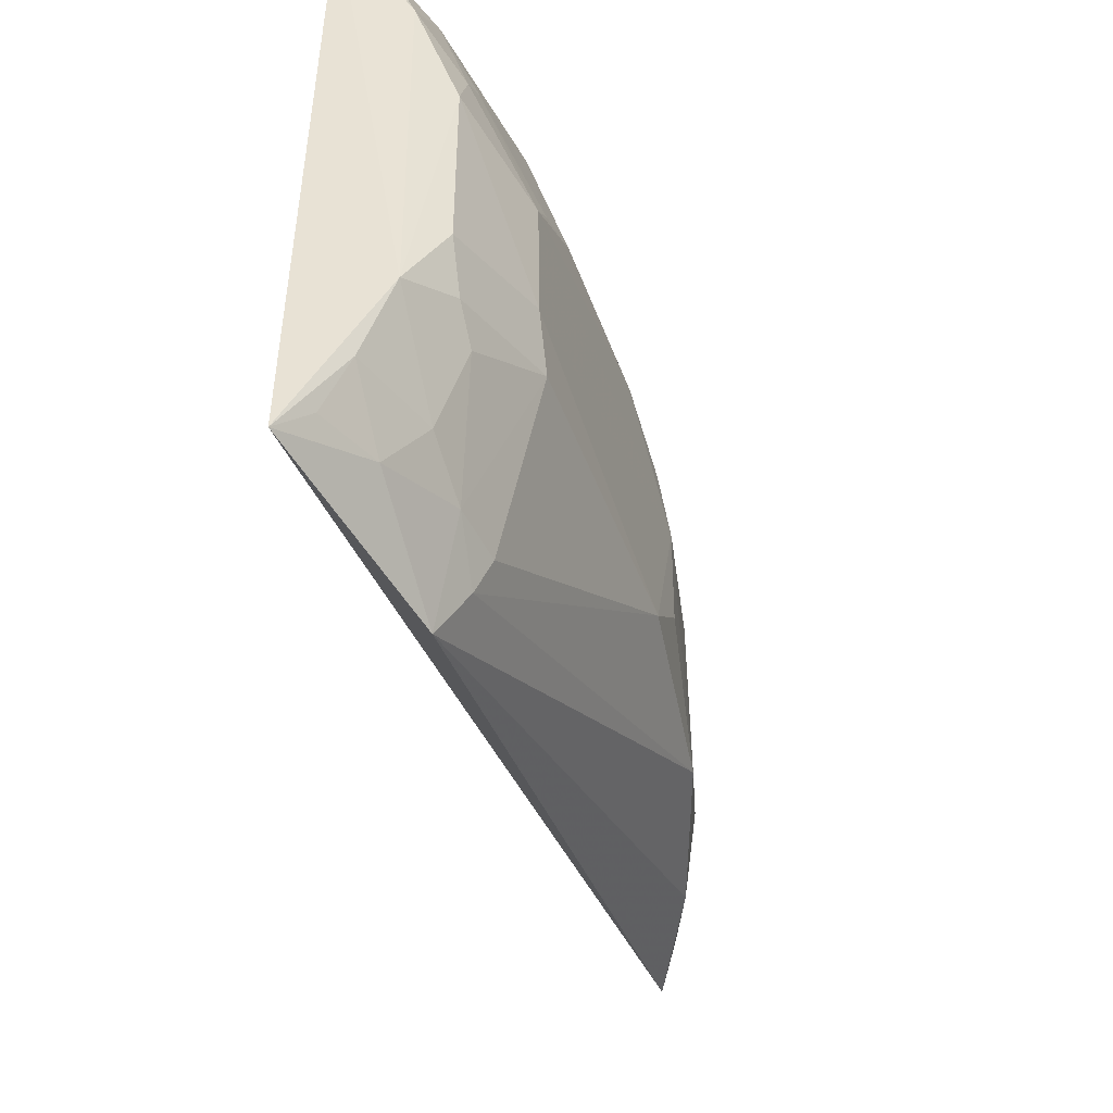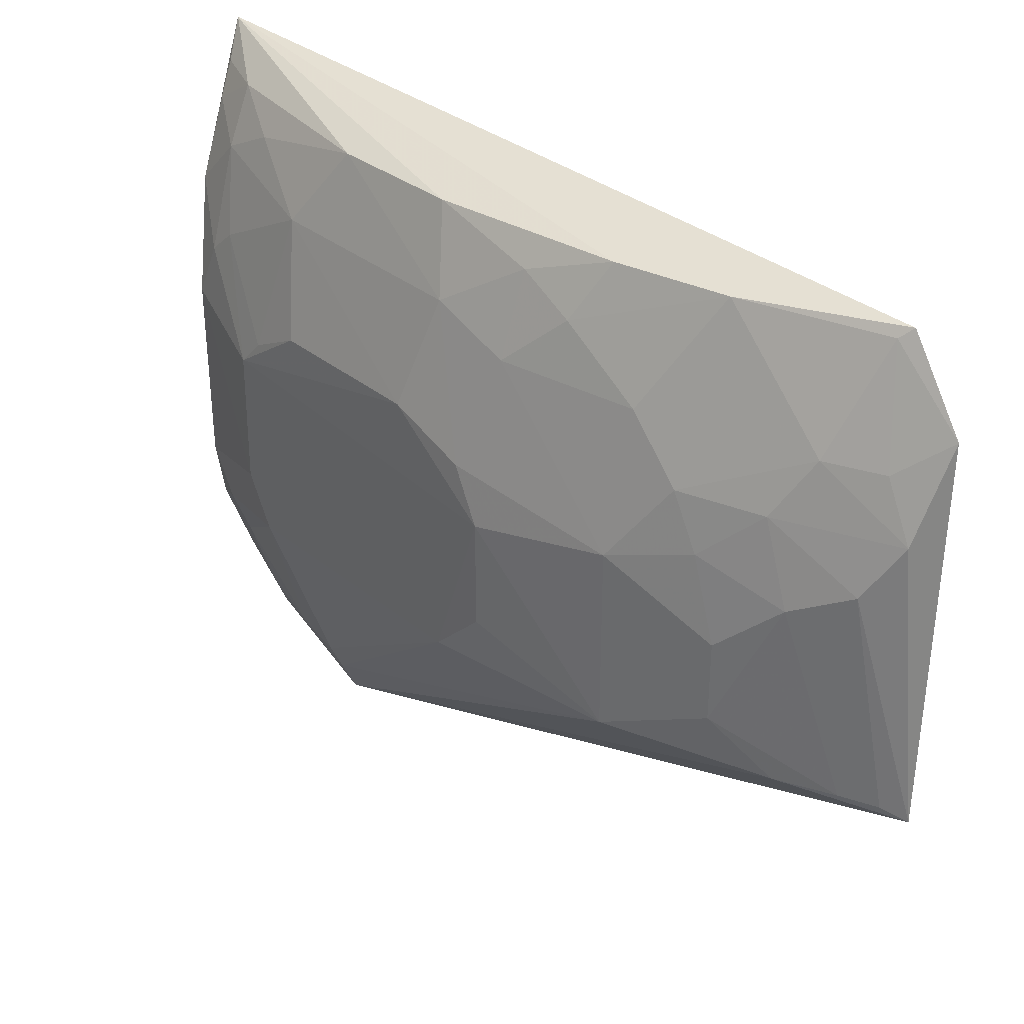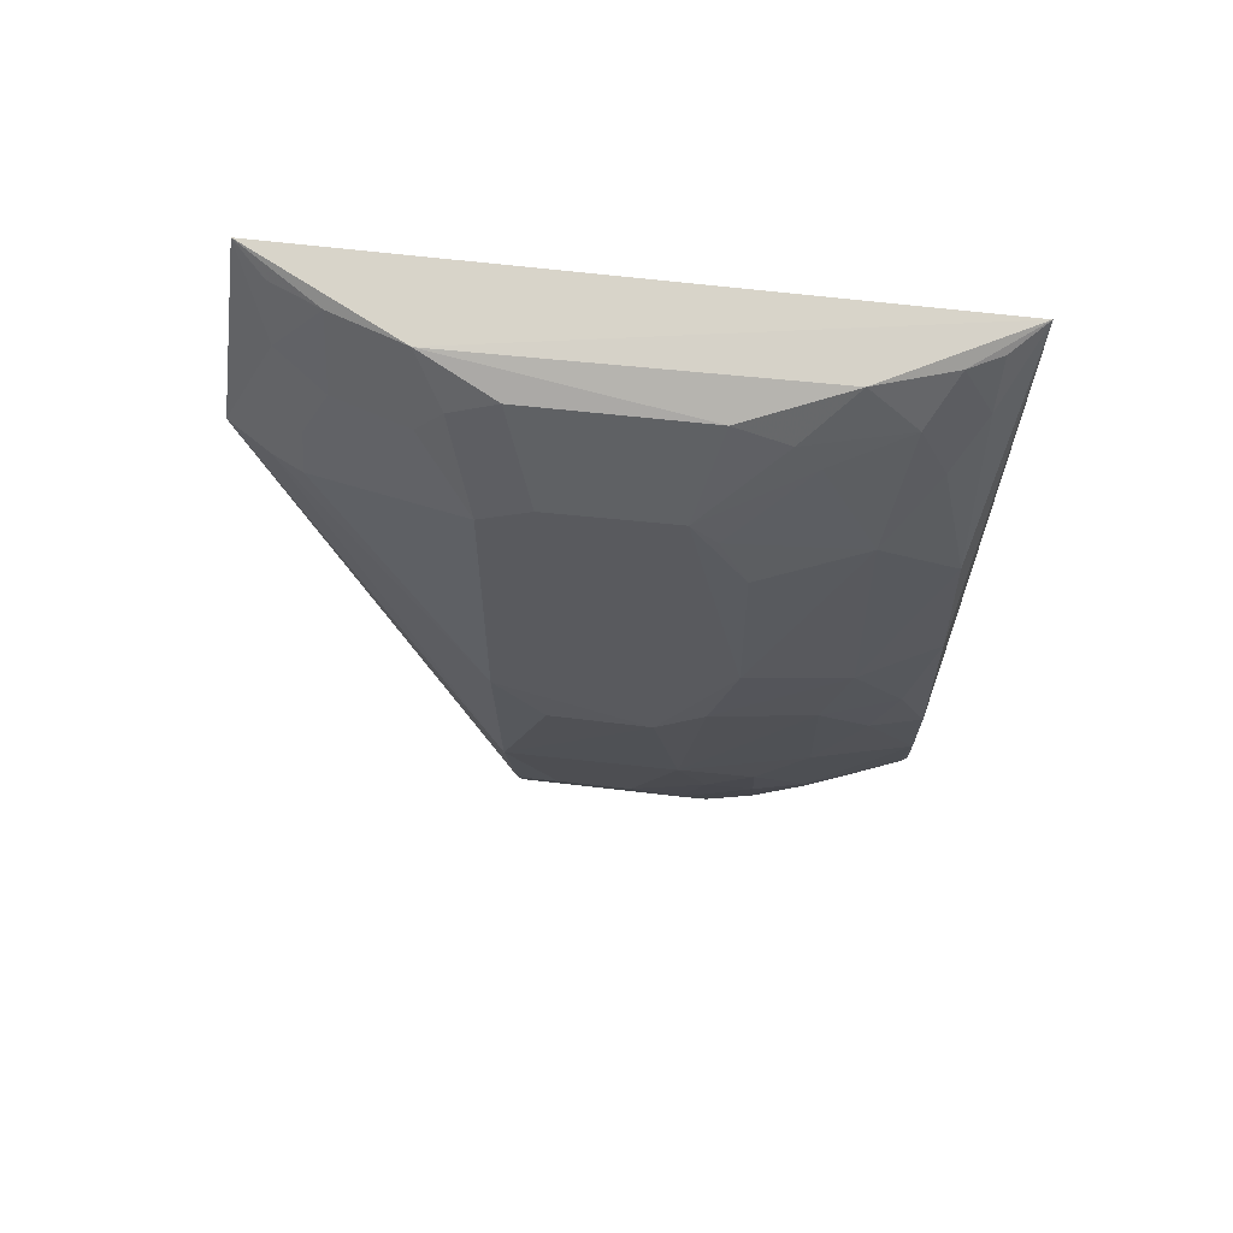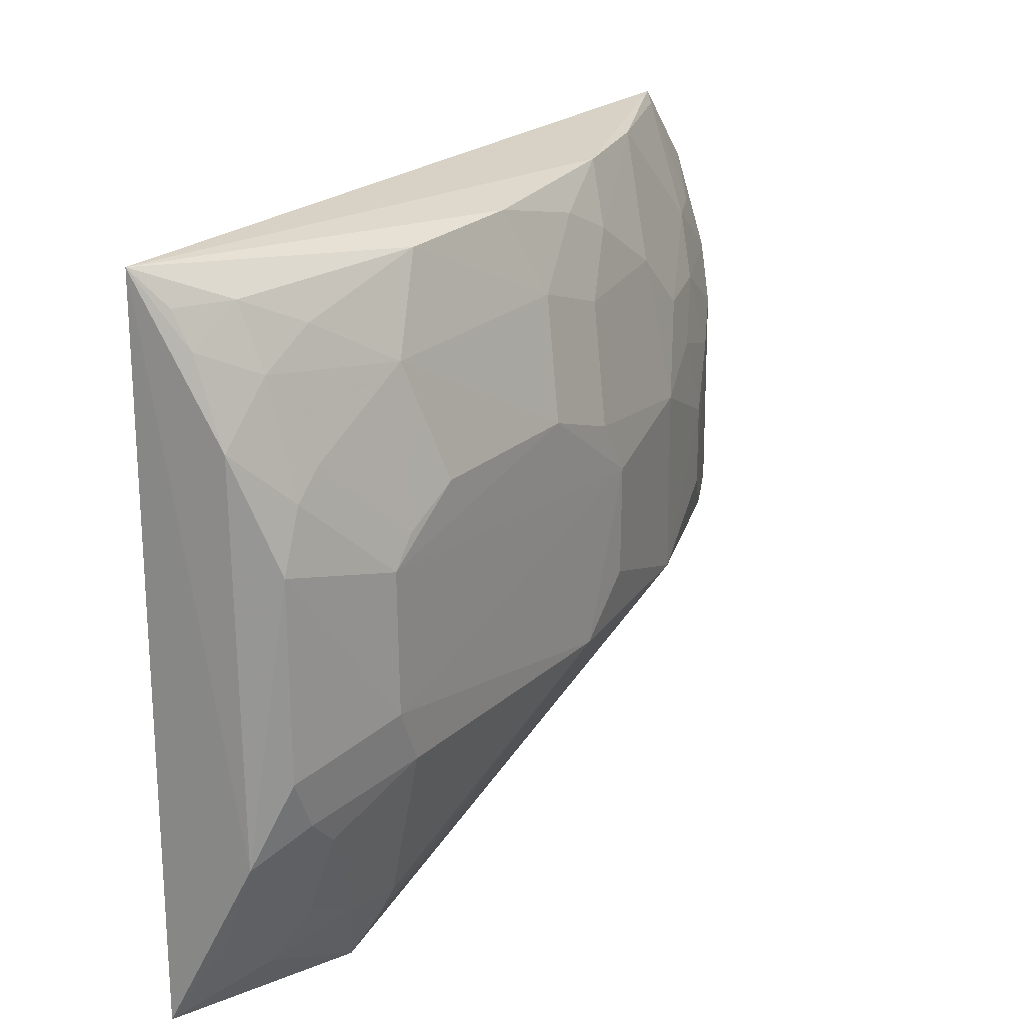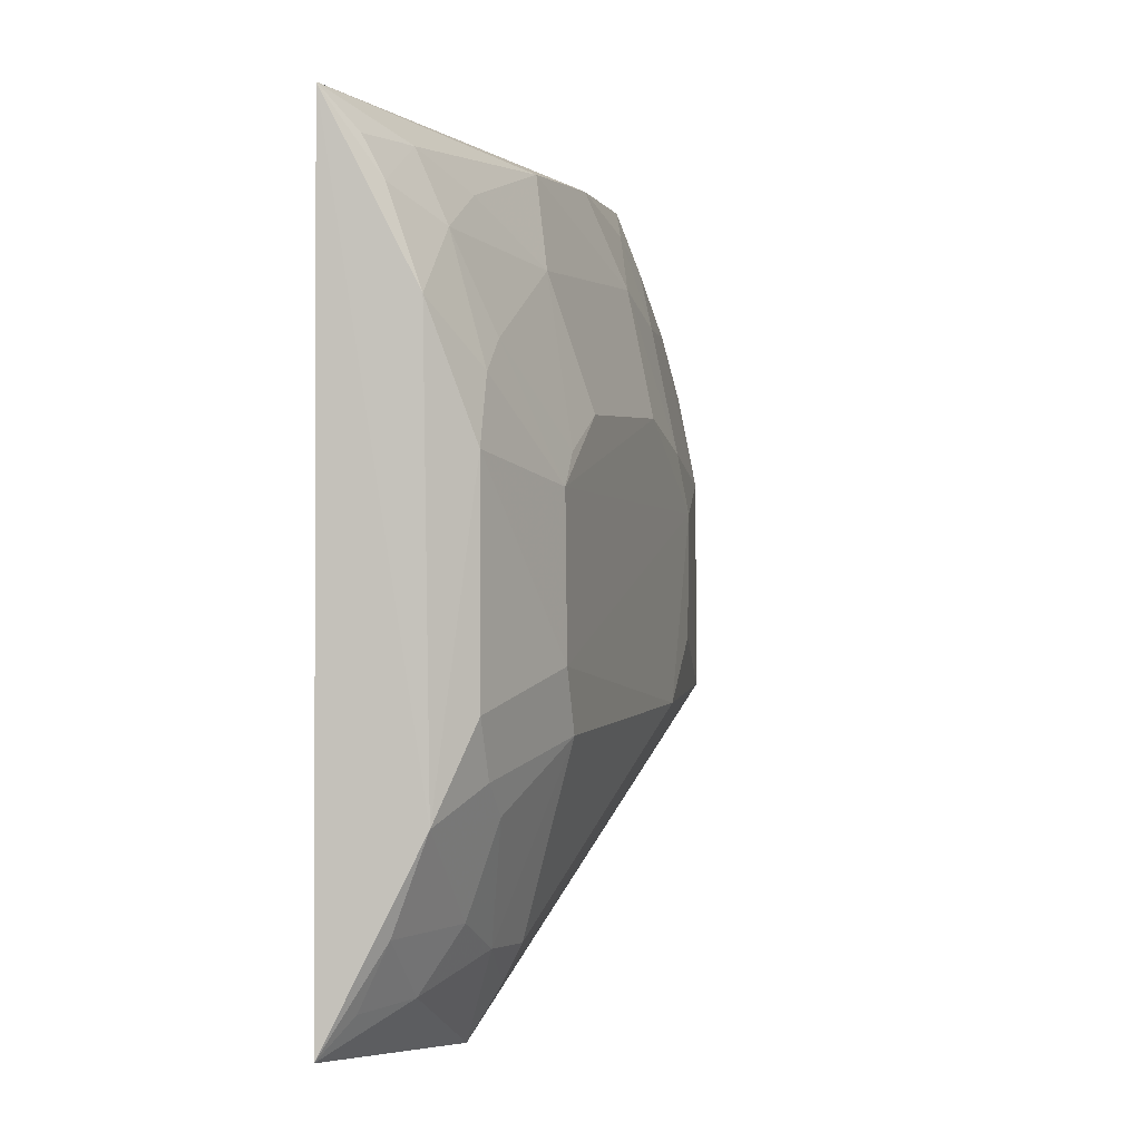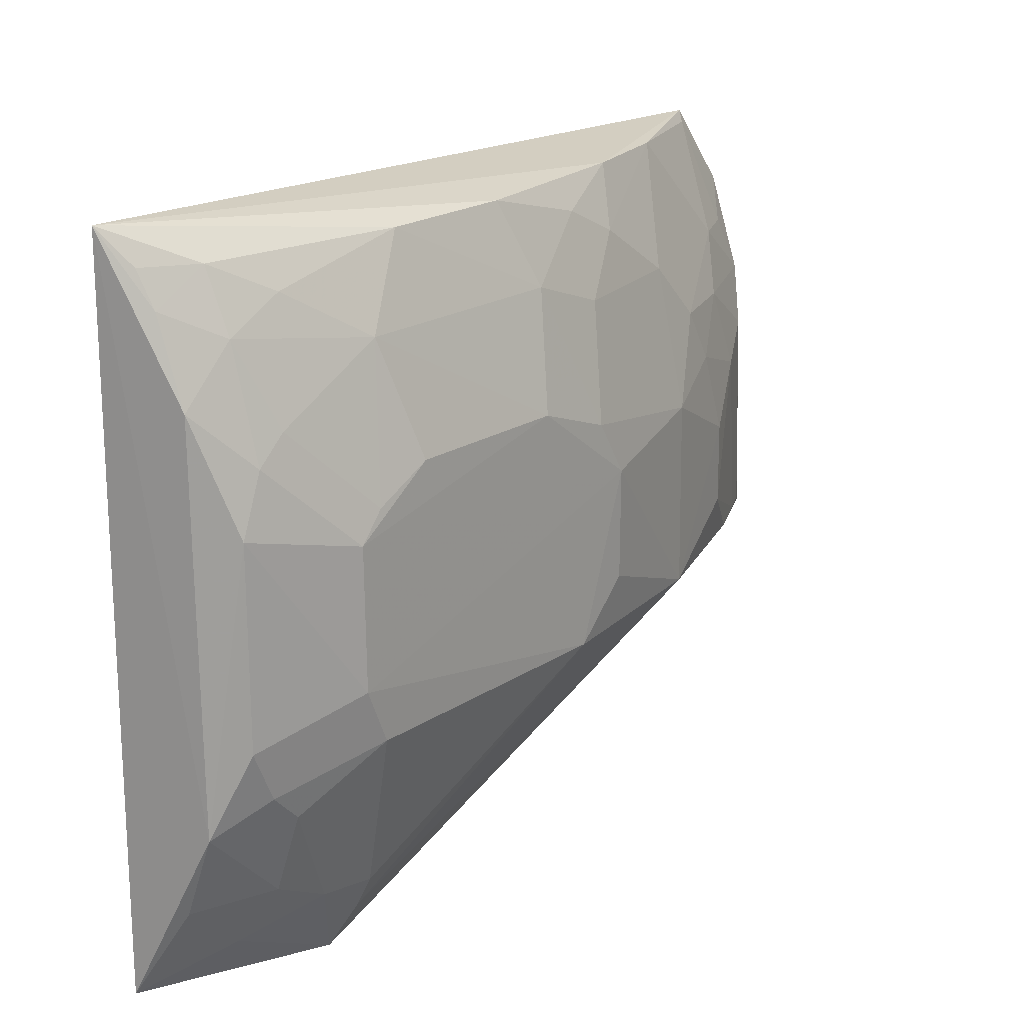
<metadata>
{"format":"obj","ext":"obj","renderer":"f3d","projection":"perspective","resolution":1024,"background":"white","views":[{"elev":-47.7,"azim":19.4,"up":"+Y"},{"elev":32.7,"azim":138.5,"up":"+Y"},{"elev":57.8,"azim":97.1,"up":"+Z"},{"elev":23.0,"azim":34.4,"up":"+Y"},{"elev":2.1,"azim":17.4,"up":"+Y"},{"elev":19.7,"azim":39.8,"up":"+Y"}]}
</metadata>
<code>
v 0.4174 -0.1246 0.2749
v 0.4747 -0.006118 -0.07523
v 0.4908 0.02144 0.1894
v 0.4199 0.2439 0.2756
v 0.3944 0.1835 -0.2116
v 0.4746 0.0062 0.2474
v 0.4542 -0.1126 0.1623
v 0.3919 0.2265 -0.1801
v 0.4748 0.1076 0.2481
v 0.4907 -0.006412 0.02913
v 0.4583 -0.07831 0.2193
v 0.4119 -0.01332 -0.2211
v 0.4578 0.135 -0.1032
v 0.4596 -0.0358 0.2624
v 0.4898 -0.007566 0.1762
v 0.4426 -0.1063 0.2317
v 0.4406 -0.1371 0.1685
v 0.427 0.1651 -0.1619
v 0.4586 0.06368 -0.1327
v 0.4904 0.07919 -0.0006851
v 0.4581 0.2237 0.05886
v 0.4573 0.1655 0.2628
v 0.4626 -0.09555 0.1614
v 0.4732 -0.03581 0.2194
v 0.4435 -0.0786 0.2624
v 0.4436 -0.005913 -0.1619
v 0.4589 -0.09354 0.1893
v 0.3974 0.2213 -0.1751
v 0.4442 0.09208 -0.1631
v 0.49 0.02192 -0.0006919
v 0.4742 0.09203 -0.07465
v 0.4894 0.1224 0.1463
v 0.4424 0.224 -0.04417
v 0.4572 0.2077 0.2048
v 0.4737 -0.02078 0.2347
v 0.4301 -0.1077 0.263
v 0.4588 0.02117 -0.1326
v 0.4133 0.1647 -0.1903
v 0.4423 0.1349 -0.1468
v 0.415 0.135 -0.2064
v 0.4196 -0.007469 -0.2092
v 0.4726 0.1652 4.972e-05
v 0.4581 0.1072 -0.1184
v 0.4902 0.09292 0.19
v 0.4267 0.2236 -0.1028
v 0.4589 0.2235 0.1313
v 0.4577 0.1928 0.2352
v 0.4288 0.1072 -0.1918
v 0.4293 -0.006027 -0.1912
v 0.4571 0.165 -0.07445
v 0.4891 0.1069 0.01488
v 0.4574 0.2085 0.0001902
v 0.4735 0.1806 0.04376
v 0.4897 0.1225 0.05833
v 0.444 0.2238 0.2355
v 0.4735 0.1808 0.1616
v 0.4425 0.208 0.263
v 0.4732 0.1373 0.2354
v 0.4581 0.1937 -0.0303
v 0.4891 0.1071 0.1766
v 0.4338 0.2258 0.2652
v 0.4728 0.1506 0.2201
f 8 5 1
f 8 1 4
f 9 6 3
f 10 7 2
f 12 1 5
f 14 4 1
f 14 6 9
f 15 10 3
f 15 3 6
f 17 2 7
f 17 1 12
f 17 16 1
f 20 3 10
f 22 14 9
f 22 4 14
f 23 7 10
f 23 10 15
f 24 14 11
f 25 14 1
f 25 16 11
f 25 11 14
f 26 17 12
f 26 2 17
f 27 17 7
f 27 16 17
f 27 7 23
f 27 11 16
f 27 24 11
f 27 23 15
f 27 15 24
f 28 5 8
f 30 20 10
f 30 10 2
f 30 2 20
f 31 20 2
f 31 2 19
f 33 8 4
f 33 4 21
f 35 24 15
f 35 15 6
f 35 6 14
f 35 14 24
f 36 25 1
f 36 1 16
f 36 16 25
f 37 19 2
f 37 2 26
f 37 29 19
f 38 28 18
f 38 5 28
f 39 18 13
f 40 12 5
f 40 5 38
f 40 38 18
f 40 18 39
f 43 13 31
f 43 39 13
f 43 29 39
f 43 31 19
f 43 19 29
f 44 9 3
f 44 3 20
f 45 28 8
f 45 8 33
f 45 18 28
f 45 13 18
f 46 21 4
f 48 40 39
f 48 39 29
f 48 29 41
f 48 41 12
f 48 12 40
f 49 26 12
f 49 12 41
f 49 37 26
f 49 41 29
f 49 29 37
f 50 42 31
f 50 31 13
f 50 13 45
f 51 20 31
f 51 31 42
f 52 33 21
f 53 51 42
f 53 21 46
f 53 52 21
f 53 42 52
f 54 44 20
f 54 32 44
f 54 20 51
f 54 51 53
f 55 46 4
f 55 34 46
f 55 47 34
f 56 46 34
f 56 53 46
f 56 54 53
f 56 32 54
f 56 34 47
f 57 4 22
f 57 22 47
f 57 47 55
f 58 47 22
f 58 22 9
f 58 9 44
f 59 50 45
f 59 45 33
f 59 33 52
f 59 52 42
f 59 42 50
f 60 44 32
f 60 32 56
f 61 57 55
f 61 55 4
f 61 4 57
f 62 56 47
f 62 47 58
f 62 60 56
f 62 58 44
f 62 44 60

</code>
